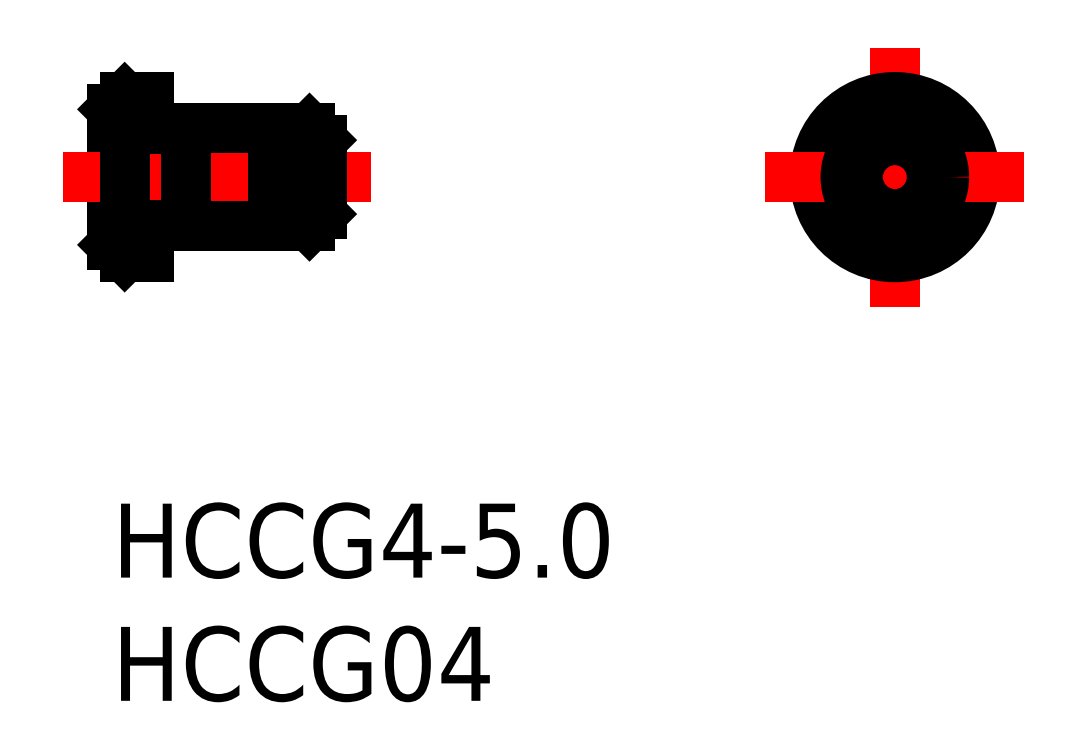
<metadata>
{"format":"dxf","ext":"dxf","renderer":"ezdxf+matplotlib","layout":"modelspace","background":"white","min_lineweight":24,"dpi":150}
</metadata>
<code>
0
SECTION
2
ENTITIES
0
INSERT
8
MSM_CONTINUOUS
2
*U3
10
0
20
0
30
0
0
INSERT
8
MSM_CONTINUOUS
2
*U4
10
0
20
0
30
0
0
LINE
8
MSM_CONTINUOUS
10
1.512
20
16.5
30
0
11
1.512
21
10
31
0
0
LINE
8
MSM_CONTINUOUS
10
0.01228
20
16
30
0
11
0.01228
21
10.5
31
0
0
LINE
8
MSM_CONTINUOUS
10
0.5123
20
10
30
0
11
1.512
21
10
31
0
0
LINE
8
MSM_CONTINUOUS
10
6.512
20
14.75
30
0
11
7.212
21
14.75
31
0
0
LINE
8
MSM_CONTINUOUS
10
6.512
20
11.75
30
0
11
7.212
21
11.75
31
0
0
LINE
8
MSM_CENTER
10
-1.988
20
13.25
30
0
11
10.51
21
13.25
31
0
0
LINE
8
MSM_CONTINUOUS
10
4.162
20
15.25
30
0
11
4.162
21
15.25
31
0
0
LINE
8
MSM_CONTINUOUS
10
6.512
20
15.25
30
0
11
6.512
21
11.25
31
0
0
LINE
8
MSM_CONTINUOUS
10
0.5123
20
16.5
30
0
11
1.512
21
16.5
31
0
0
LINE
8
MSM_CONTINUOUS
10
3.012
20
11.25
30
0
11
6.512
21
11.25
31
0
0
LINE
8
MSM_CONTINUOUS
10
3.012
20
15.25
30
0
11
6.512
21
15.25
31
0
0
LINE
8
MSM_CONTINUOUS
10
7.212
20
15.25
30
0
11
8.012
21
15.25
31
0
0
LINE
8
MSM_CONTINUOUS
10
7.212
20
15.25
30
0
11
8.012
21
15.25
31
0
0
LINE
8
MSM_CONTINUOUS
10
7.212
20
11.25
30
0
11
8.012
21
11.25
31
0
0
LINE
8
MSM_CONTINUOUS
10
7.212
20
11.25
30
0
11
8.012
21
11.25
31
0
0
LINE
8
MSM_CONTINUOUS
10
7.212
20
15.25
30
0
11
7.212
21
11.25
31
0
0
LINE
8
MSM_CONTINUOUS
10
8.512
20
14.75
30
0
11
8.512
21
11.75
31
0
0
LINE
8
MSM_CENTER
10
31.76
20
8
30
0
11
31.76
21
18.5
31
0
0
CIRCLE
8
MSM_CONTINUOUS
10
31.76
20
13.25
30
0
40
3.25
0
LINE
8
MSM_CENTER
10
26.51
20
13.25
30
0
11
37.01
21
13.25
31
0
0
CIRCLE
8
MSM_CONTINUOUS
10
31.76
20
13.25
30
0
40
2
0
CIRCLE
8
MSM_CONTINUOUS
10
31.76
20
13.25
30
0
40
1.5
0
LINE
8
MSM_CONTINUOUS
10
3.012
20
15.25
30
0
11
3.012
21
11.25
31
0
0
LINE
8
MSM_CONTINUOUS
10
0.5123
20
16.5
30
0
11
0.01228
21
16
31
0
0
LINE
8
MSM_CONTINUOUS
10
0.5123
20
10
30
0
11
0.01228
21
10.5
31
0
0
LINE
8
MSM_CONTINUOUS
10
8.012
20
15.25
30
0
11
8.512
21
14.75
31
0
0
LINE
8
MSM_CONTINUOUS
10
8.012
20
11.25
30
0
11
8.512
21
11.75
31
0
0
LINE
8
MSM_CONTINUOUS
10
0.5123
20
16.5
30
0
11
0.5123
21
10
31
0
0
LINE
8
MSM_CONTINUOUS
10
8.012
20
11.25
30
0
11
8.012
21
15.25
31
0
0
LINE
8
MSM_CONTINUOUS
10
1.512
20
15.2
30
0
11
3.012
21
15.2
31
0
0
LINE
8
MSM_CONTINUOUS
10
1.512
20
11.3
30
0
11
3.012
21
11.3
31
0
0
ENDSEC
0
EOF

</code>
